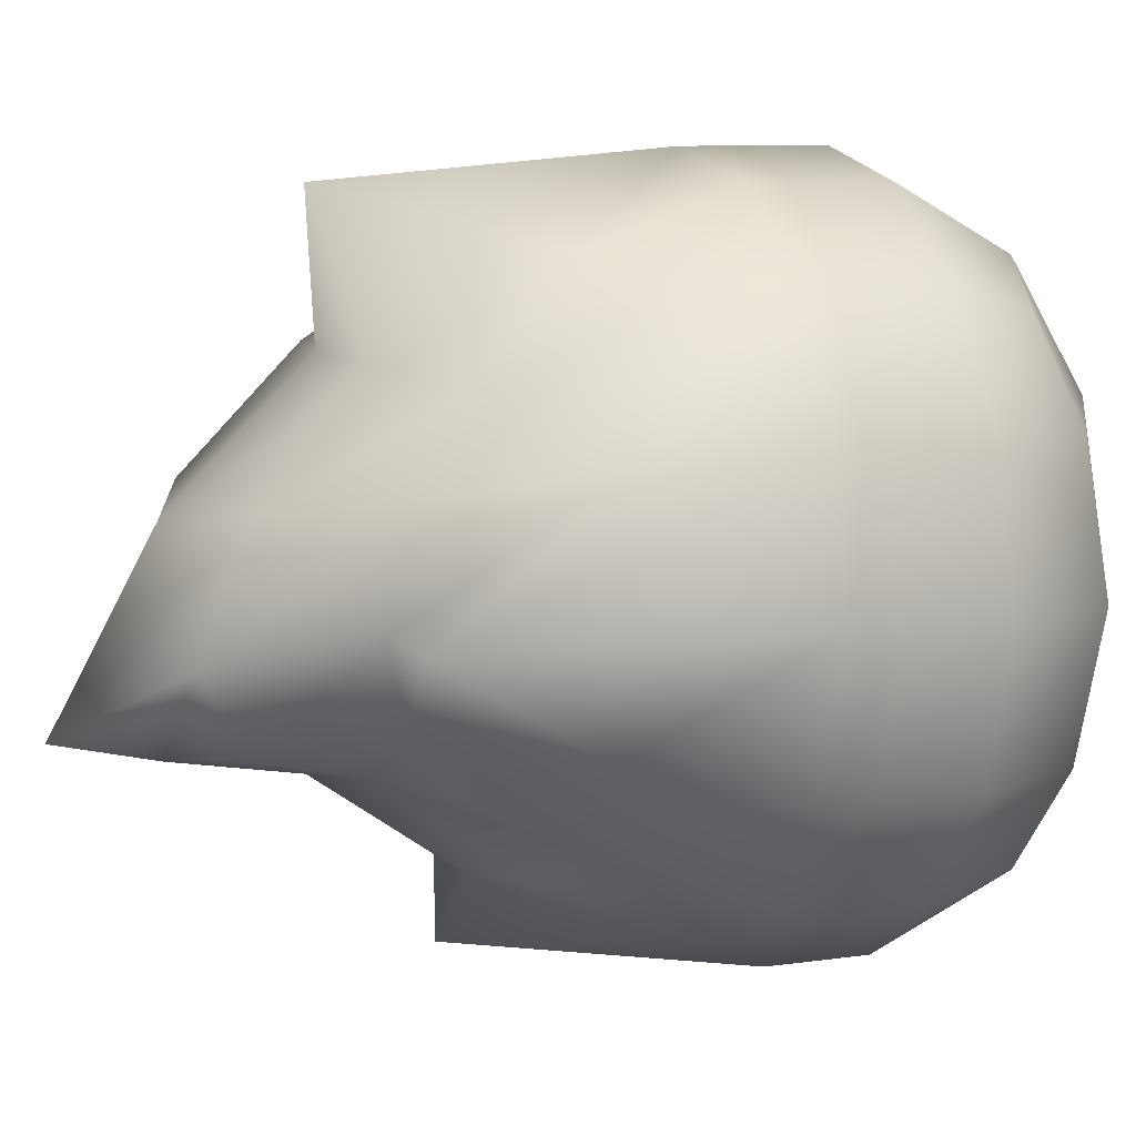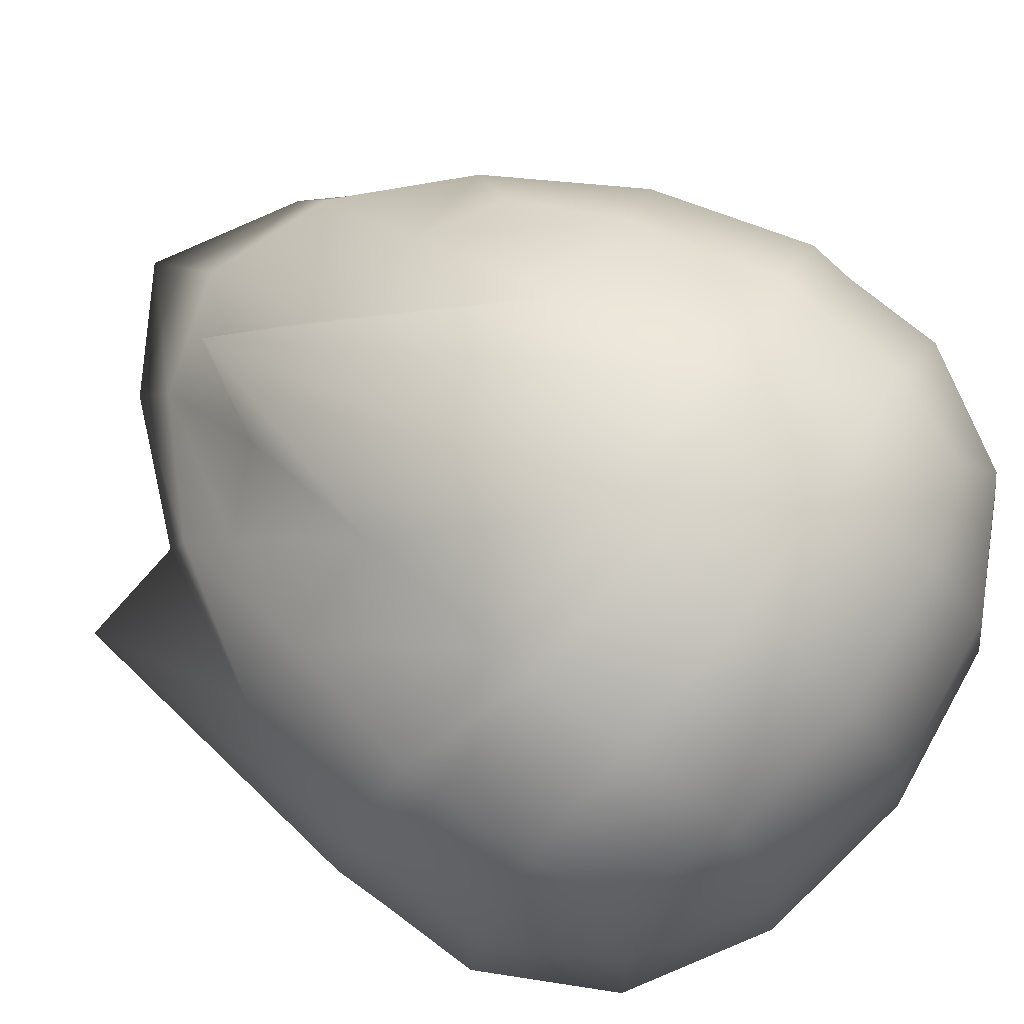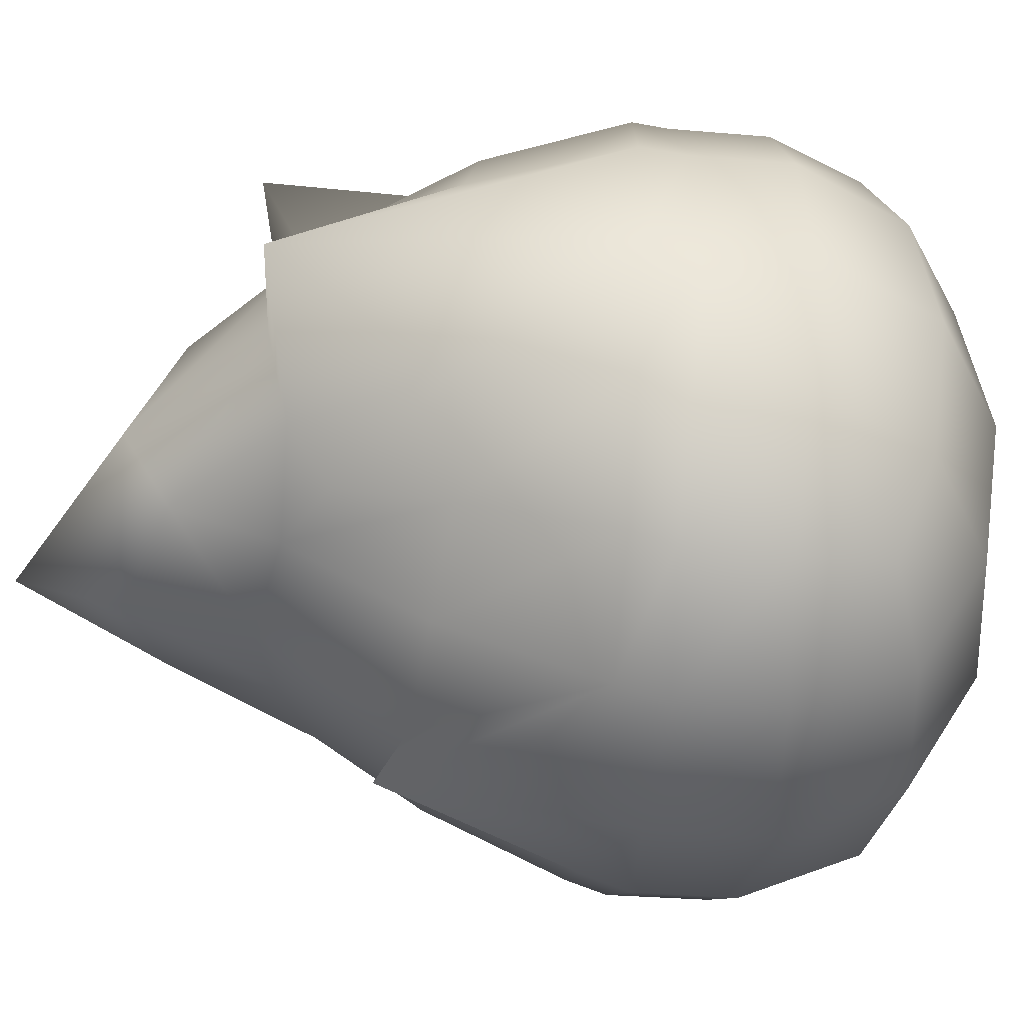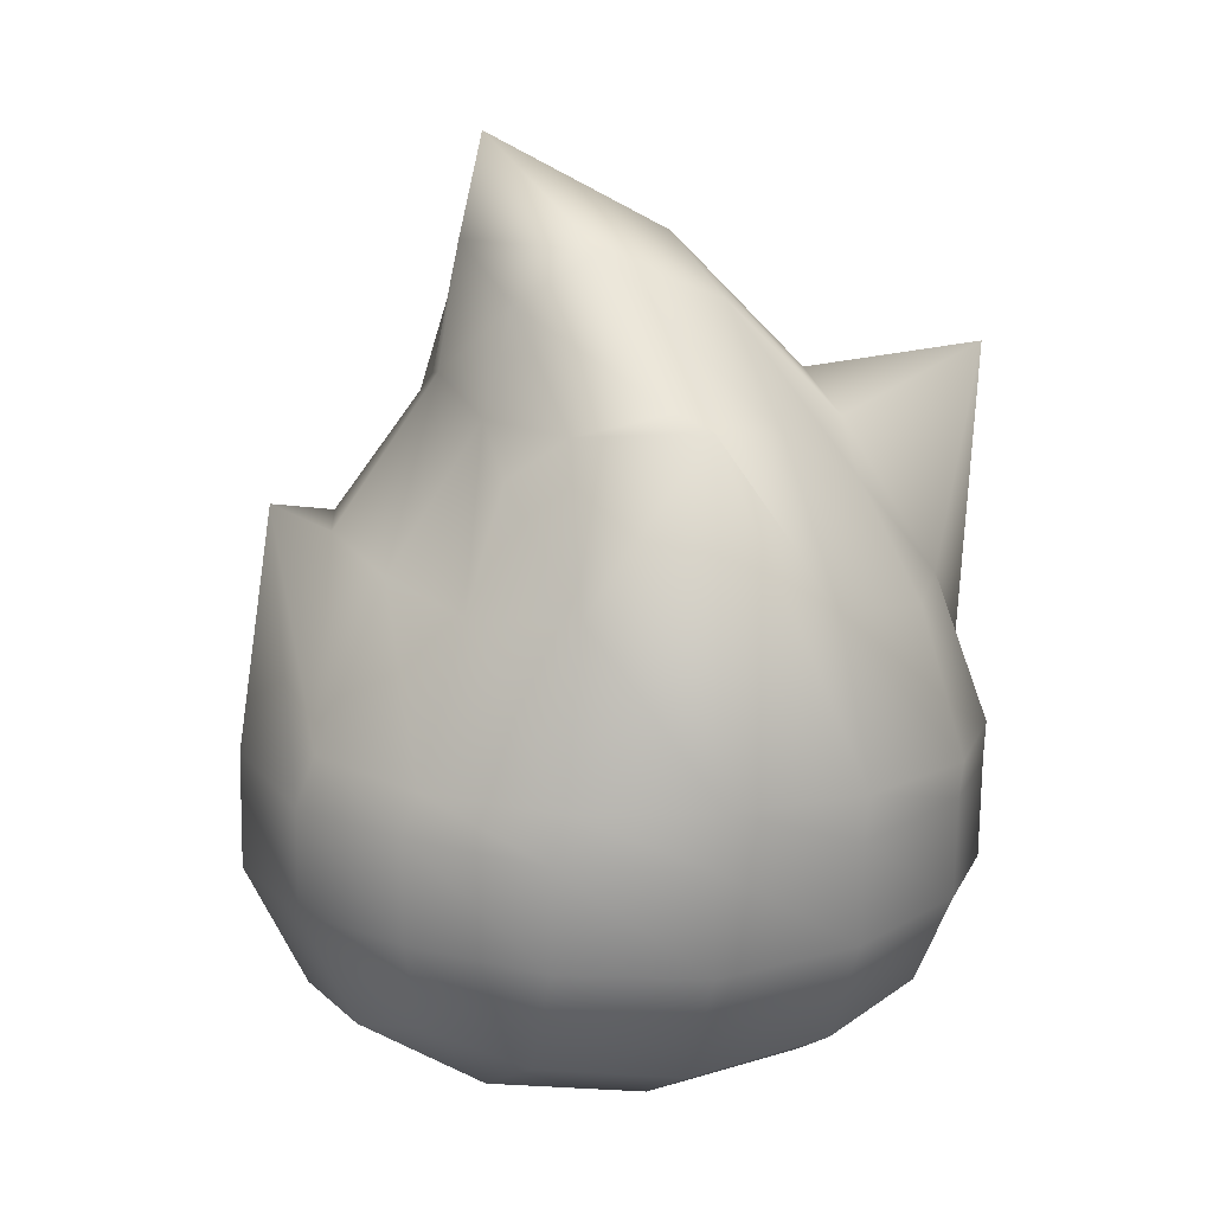
<metadata>
{"format":"obj","ext":"obj","renderer":"f3d","projection":"perspective","resolution":1024,"background":"white","views":[{"elev":9.9,"azim":-111.5,"up":"+Z"},{"elev":79.4,"azim":-52.5,"up":"+Z"},{"elev":-40.6,"azim":-94.9,"up":"+Z"},{"elev":16.2,"azim":-105.4,"up":"+Y"}]}
</metadata>
<code>
o Cube
v -0.446 -0.603 0.4412
v -0.3678 0.281 0.3418
v -0.4432 -0.5928 -0.4317
v -0.3395 0.3089 -0.2459
v 0.4461 -0.6031 0.4412
v 0.3717 0.2812 0.3418
v 0.4437 -0.5928 -0.4317
v 0.346 0.309 -0.2459
v -0.5161 -0.6529 -0.2604
v -0.5537 -0.6843 -0.000779
v -0.5177 -0.6581 0.2628
v -0.4955 -0.4389 0.4882
v -0.5029 -0.1918 0.4946
v -0.4455 0.07422 0.4309
v -0.4062 0.3739 0.1946
v -0.4145 0.4265 0.008057
v -0.3727 0.3881 -0.1463
v -0.4261 0.1056 -0.3376
v -0.4922 -0.1668 -0.4339
v -0.4901 -0.4231 -0.4645
v 0.2651 -0.6527 -0.5066
v 7.2e-05 -0.6826 -0.5476
v -0.2648 -0.6527 -0.5066
v -0.196 0.3894 -0.2435
v 0.002225 0.4333 -0.2752
v 0.2012 0.3894 -0.2435
v 0.431 0.1056 -0.3376
v 0.4948 -0.1668 -0.4339
v 0.4912 -0.4231 -0.4645
v 0.5179 -0.6581 0.2628
v 0.554 -0.6844 -0.000779
v 0.5165 -0.6529 -0.2604
v 0.3804 0.3882 -0.1463
v 0.4208 0.4266 0.008057
v 0.4112 0.374 0.1946
v 0.4481 0.07425 0.4309
v 0.5041 -0.1919 0.4946
v 0.496 -0.439 0.4882
v -0.2665 -0.6642 0.5135
v -0 -0.6949 0.5503
v 0.2666 -0.6643 0.5135
v 0.2186 0.3558 0.3664
v 0.001899 0.3953 0.3725
v -0.2147 0.3557 0.3664
v -0.6327 -0.4479 0.2688
v -0.6418 -0.1798 0.2757
v -0.5576 0.1083 0.2461
v -0.6792 -0.4569 0.003826
v -0.6848 -0.1715 0.01923
v -0.6186 0.4429 0.01261
v -0.6293 -0.4402 -0.2556
v -0.6343 -0.1679 -0.2299
v -0.5426 0.1233 -0.1767
v -0.2695 -0.4392 -0.6002
v -0.2675 -0.1651 -0.5645
v -0.2322 0.127 -0.4318
v 0.000371 -0.4534 -0.6562
v 0.005017 0.2068 -0.5861
v 0.002147 0.1457 -0.48
v 0.2704 -0.4392 -0.6002
v 0.2699 -0.1651 -0.5645
v 0.2369 0.127 -0.4318
v 0.6303 -0.4402 -0.2556
v 0.6368 -0.1679 -0.2299
v 0.5475 0.1234 -0.1767
v 0.6801 -0.4569 0.003826
v 0.6871 -0.1715 0.01923
v 0.591 0.1356 0.02821
v 0.6335 -0.4479 0.2688
v 0.6436 -0.1799 0.2757
v 0.561 0.1083 0.2461
v 0.2737 -0.4619 0.6264
v 0.2761 -0.2048 0.6313
v 0.2485 0.07406 0.534
v 4e-05 -0.4787 0.6748
v 0.000362 -0.2123 0.6772
v -0.167 0.4662 0.6476
v -0.2735 -0.4618 0.6264
v -0.2752 -0.2048 0.6313
v -0.2462 0.07406 0.534
v -0.2908 -0.7799 -0.2892
v 7e-06 -0.8228 -0.3093
v 0.2909 -0.7799 -0.2892
v -0.3097 -0.8241 -0.001039
v -0 -0.871 -0.000591
v 0.3097 -0.8242 -0.001039
v -0.2915 -0.7849 0.2891
v 0 -0.828 0.3077
v 0.2915 -0.7849 0.2891
v 0.2126 0.5864 -0.1935
v 0.002287 0.6712 -0.2333
v -0.2073 0.5864 -0.1935
v 0.2261 0.6667 -0.06472
v 0.002076 0.8434 -0.2053
v -0.221 0.6667 -0.06472
v 0.2198 0.5722 0.1486
v 0.002206 0.6579 0.1154
v -0.215 0.5722 0.1486
v -0.4971 -0.2559 0.4897
v -0.4913 -0.2393 -0.4632
v 0.4925 -0.2393 -0.4632
v 0.4976 -0.2559 0.4897
v -0.6347 -0.2632 0.2698
v -0.681 -0.271 0.004963
v -0.6309 -0.2552 -0.2542
v -0.2699 -0.2541 -0.5988
v 0.000718 -0.2394 -0.6523
v 0.2709 -0.2541 -0.5988
v 0.6321 -0.2553 -0.2542
v 0.682 -0.271 0.004963
v 0.6355 -0.2633 0.2698
v 0.2744 -0.2781 0.628
v 6.4e-05 -0.2943 0.6763
v -0.2742 -0.278 0.628
f 103 104 49 46
f 46 49 50 47
f 104 105 52 49
f 49 52 53 50
f 1 11 45 12
f 99 103 46 13
f 13 46 47 14
f 14 47 15 2
f 47 50 16 15
f 50 53 17 16
f 53 18 4 17
f 52 19 18 53
f 105 100 19 52
f 9 3 20 51
f 10 9 51 48
f 11 10 48 45
f 106 107 58 55
f 55 58 59 56
f 107 108 61 58
f 58 61 62 59
f 3 23 54 20
f 100 106 55 19
f 19 55 56 18
f 18 56 24 4
f 56 59 25 24
f 59 62 26 25
f 62 27 8 26
f 61 28 27 62
f 108 101 28 61
f 21 7 29 60
f 22 21 60 57
f 23 22 57 54
f 109 110 67 64
f 64 67 68 65
f 110 111 70 67
f 67 70 71 68
f 7 32 63 29
f 101 109 64 28
f 28 64 65 27
f 27 65 33 8
f 65 68 34 33
f 68 71 35 34
f 71 36 6 35
f 70 37 36 71
f 111 102 37 70
f 30 5 38 69
f 31 30 69 66
f 32 31 66 63
f 112 113 76 73
f 73 76 77 74
f 113 114 79 76
f 76 79 80 77
f 5 41 72 38
f 102 112 73 37
f 37 73 74 36
f 36 74 42 6
f 74 77 43 42
f 77 80 44 43
f 80 14 2 44
f 79 13 14 80
f 114 99 13 79
f 39 1 12 78
f 40 39 78 75
f 41 40 75 72
f 81 84 85 82
f 82 85 86 83
f 84 87 88 85
f 85 88 89 86
f 3 9 81 23
f 23 81 82 22
f 22 82 83 21
f 21 83 32 7
f 83 86 31 32
f 86 89 30 31
f 89 41 5 30
f 88 40 41 89
f 87 39 40 88
f 11 1 39 87
f 10 11 87 84
f 9 10 84 81
f 90 93 94 91
f 91 94 95 92
f 93 96 97 94
f 94 97 98 95
f 8 33 90 26
f 26 90 91 25
f 25 91 92 24
f 24 92 17 4
f 92 95 16 17
f 95 98 15 16
f 98 44 2 15
f 97 43 44 98
f 96 42 43 97
f 35 6 42 96
f 34 35 96 93
f 33 34 93 90
f 78 12 99 114
f 38 72 112 102
f 75 78 114 113
f 72 75 113 112
f 69 38 102 111
f 29 63 109 101
f 66 69 111 110
f 63 66 110 109
f 60 29 101 108
f 20 54 106 100
f 57 60 108 107
f 54 57 107 106
f 51 20 100 105
f 12 45 103 99
f 48 51 105 104
f 45 48 104 103
o Cube.001
v -0.3029 -0.6062 0.3035
v -0.3523 -0.64 0.1863
v -0.3327 -0.5095 0.3305
v -0.1847 -0.6444 0.3534
v 5.1e-05 -0.665 0.3803
v -0.1875 -0.5252 0.4205
v -0.2055 -0.7187 0.2083
v -0.2193 -0.7459 0.003285
v 4.8e-05 -0.7485 0.2225
v 4.7e-05 -0.7783 0.003567
v 0.2056 -0.7187 0.2083
v 0.2195 -0.7459 0.00328
v 0.3526 -0.64 0.1863
v 0.1848 -0.6444 0.3534
v 0.3032 -0.6062 0.3035
v 0.1878 -0.5252 0.4205
v 8.3e-05 -0.5361 0.4541
v 0.3333 -0.5095 0.3304
v 0.1877 -0.3957 0.4187
v 0.1866 -0.3493 0.4229
v 0.3337 -0.3741 0.3294
v 0.000121 -0.4107 0.4514
v 0.000806 -0.3506 0.4523
v -0.1873 -0.3958 0.4188
v -0.1819 -0.3454 0.4243
v -0.333 -0.3745 0.3294
v -0.3397 -0.3398 0.3324
v -0.4213 -0.3808 0.1869
v -0.428 -0.3292 0.1909
v -0.4222 -0.514 0.1874
v -0.4522 -0.3909 0.009353
v -0.4563 -0.326 0.02003
v -0.4543 -0.5192 0.007338
v -0.4199 -0.3854 -0.1632
v -0.4241 -0.3312 -0.1456
v -0.4199 -0.5095 -0.1677
v -0.3319 -0.3826 -0.2989
v -0.3292 -0.5005 -0.3024
v -0.3345 -0.3422 -0.2792
v -0.1823 -0.3935 -0.3897
v -0.176 -0.3429 -0.3691
v -0.1834 -0.5121 -0.3915
v 0.0007 -0.3786 -0.4258
v 0.00325 -0.06014 -0.3898
v 0.000354 -0.5212 -0.4309
v 0.1833 -0.3931 -0.3897
v 0.1779 -0.3424 -0.369
v 0.1842 -0.5121 -0.3916
v 0.333 -0.382 -0.2987
v 0.3302 -0.5004 -0.3024
v 0.3365 -0.3413 -0.279
v 0.421 -0.3846 -0.1631
v 0.4261 -0.33 -0.1455
v 0.4209 -0.5094 -0.1678
v 0.4531 -0.3902 0.009269
v 0.4582 -0.3249 0.01987
v 0.4552 -0.5191 0.007275
v 0.4221 -0.3802 0.1868
v 0.4295 -0.3284 0.1907
v 0.423 -0.5139 0.1873
v 0.3701 -0.1236 0.1672
v 0.3408 -0.3393 0.3323
v 0.3031 -0.1518 0.2832
v 0.2475 0.003609 0.214
v 0.1589 -0.1496 0.353
v -0.1062 0.1403 0.466
v 0.1347 0.05364 0.2349
v -0.004414 0.06936 0.2446
v 0.134 0.2227 0.06817
v 0.1148 0.2988 -0.04453
v 0.001916 0.285 0.03409
v 0.263 0.07431 0.1193
v 0.2582 0.1189 0.01233
v 0.2365 0.09832 -0.05974
v 0.3878 -0.1027 0.029
v 0.3621 -0.1136 -0.09901
v 0.2923 -0.1317 -0.2001
v 0.2303 0.03226 -0.1207
v 0.1497 -0.1252 -0.2733
v 0.002106 -0.1248 -0.3128
v 0.1301 0.107 -0.1033
v 0.001939 0.1475 -0.1209
v 0.1163 0.2734 -0.07284
v 0.001992 0.3464 -0.08552
v -0.1116 0.2737 -0.07286
v 0.00187 0.425 -0.1305
v -0.1103 0.299 -0.0444
v -0.1298 0.2227 0.06831
v -0.2529 0.1187 0.01271
v -0.2587 0.074 0.1196
v -0.2301 0.09823 -0.05965
v -0.4162 0.2039 0.01375
v -0.3672 -0.1241 0.1676
v -0.3582 -0.1143 -0.09898
v -0.2883 -0.1321 -0.2003
v -0.2247 0.03191 -0.121
v -0.1459 -0.1253 -0.2733
v -0.1254 0.107 -0.1034
v -0.3008 -0.1521 0.2834
v -0.2442 0.00329 0.2143
v -0.1444 -0.1421 0.3571
v -0.1177 0.05032 0.2499
v 0.3788 -0.6577 0.003746
v 0.351 -0.6377 -0.1748
v 0.301 -0.6029 -0.285
v 0.2049 -0.7156 -0.1994
v 5.4e-05 -0.7451 -0.2149
v 0.1827 -0.6399 -0.3371
v 0.000115 -0.6598 -0.367
v -0.1823 -0.64 -0.337
v -0.3004 -0.603 -0.285
v -0.2047 -0.7156 -0.1994
v -0.3505 -0.6379 -0.1747
v -0.3784 -0.6577 0.003774
f 116 115 118 121
f 115 116 144 117
f 118 115 117 120
f 121 118 119 123
f 119 118 120 131
f 228 116 121 122
f 122 121 123 124
f 124 123 125 126
f 123 119 128 125
f 126 125 127 217
f 125 128 129 127
f 128 119 131 130
f 129 128 130 132
f 130 131 136 133
f 132 130 133 135
f 135 133 134 176
f 133 136 137 134
f 136 138 139 137
f 131 120 138 136
f 138 140 141 139
f 120 117 140 138
f 140 142 143 141
f 117 144 142 140
f 142 145 146 143
f 144 147 145 142
f 145 148 149 146
f 147 150 148 145
f 148 151 153 149
f 150 152 151 148
f 152 156 154 151
f 151 154 155 153
f 154 157 158 155
f 156 159 157 154
f 157 160 161 158
f 159 162 160 157
f 160 163 165 161
f 162 164 163 160
f 164 168 166 163
f 163 166 167 165
f 166 169 170 167
f 168 171 169 166
f 169 172 173 170
f 171 174 172 169
f 172 135 176 173
f 174 132 135 172
f 217 127 174 171
f 127 129 132 174
f 170 173 175 189
f 173 176 177 175
f 176 134 179 177
f 177 179 181 178
f 175 177 178 186
f 134 137 180 179
f 179 180 182 181
f 186 178 181 183
f 183 181 182 185
f 187 186 183 184
f 184 183 185 200
f 189 175 186 187
f 188 187 184 197
f 190 189 187 188
f 167 170 189 190
f 165 167 190 191
f 191 190 188 192
f 193 191 192 195
f 161 165 191 193
f 194 193 195 196
f 158 161 193 194
f 195 197 198 196
f 192 188 197 195
f 197 184 200 198
f 196 198 199 212
f 198 200 201 199
f 200 185 202 201
f 199 201 203 205
f 201 202 204 203
f 207 206 203 204
f 206 208 205 203
f 143 146 206 207
f 146 149 208 206
f 149 153 209 208
f 208 209 210 205
f 209 211 212 210
f 153 155 211 209
f 155 158 194 211
f 211 194 196 212
f 212 199 205 210
f 141 143 207 213
f 213 207 204 214
f 139 141 213 215
f 215 213 214 216
f 180 215 216 182
f 137 139 215 180
f 185 182 216 202
f 202 216 214 204
f 218 217 171 168
f 220 126 217 218
f 222 220 218 219
f 219 218 168 164
f 223 221 220 222
f 221 124 126 220
f 222 219 164 162
f 223 222 162 159
f 224 226 221 223
f 224 223 159 156
f 225 227 226 224
f 225 224 156 152
f 226 122 124 221
f 227 228 122 226
f 227 225 152 150
f 228 227 150 147
f 116 228 147 144
o Cube.002
v -0.4622 -0.6183 0.4571
v -0.5363 -0.6762 0.2713
v -0.5145 -0.4445 0.5071
v -0.2754 -0.6825 0.5319
v -2e-06 -0.7143 0.5696
v -0.283 -0.4682 0.6512
v -0.3003 -0.8094 0.2975
v -0.3187 -0.8499 -0.001284
v -1e-06 -0.854 0.3163
v -1e-06 -0.8984 -0.000815
v 0.3003 -0.8094 0.2974
v 0.3188 -0.8499 -0.001284
v 0.5365 -0.6762 0.2713
v 0.2754 -0.6825 0.5319
v 0.4623 -0.6183 0.4571
v 0.2832 -0.4682 0.6512
v 3.9e-05 -0.4858 0.7012
v 0.515 -0.4446 0.5071
v 0.2841 -0.279 0.6536
v 0.2865 -0.2024 0.6565
v 0.5168 -0.2576 0.5091
v 5.8e-05 -0.2947 0.7036
v 0.000251 -0.2111 0.7045
v -0.2839 -0.2789 0.6535
v -0.2866 -0.2031 0.6561
v -0.5163 -0.2574 0.5091
v -0.5217 -0.1889 0.5142
v -0.6602 -0.2648 0.2795
v -0.6671 -0.1772 0.2857
v -0.6577 -0.4541 0.2781
v -0.7083 -0.2716 0.004464
v -0.7119 -0.1679 0.019
v -0.7057 -0.4637 0.003575
v -0.656 -0.254 -0.265
v -0.659 -0.1623 -0.2401
v -0.654 -0.446 -0.2656
v -0.5096 -0.2354 -0.4831
v -0.5089 -0.4276 -0.4838
v -0.5101 -0.1583 -0.4527
v -0.28 -0.2506 -0.624
v -0.2786 -0.1561 -0.5878
v -0.2793 -0.4441 -0.6253
v 0.000704 -0.2367 -0.6795
v 0.005227 0.2222 -0.6087
v 0.00037 -0.459 -0.6829
v 0.281 -0.2507 -0.624
v 0.2811 -0.1563 -0.5878
v 0.2802 -0.4441 -0.6253
v 0.5108 -0.2355 -0.4831
v 0.51 -0.4277 -0.4838
v 0.5127 -0.1585 -0.4528
v 0.6572 -0.2542 -0.265
v 0.6617 -0.1626 -0.2401
v 0.6551 -0.4461 -0.2656
v 0.7093 -0.2718 0.004485
v 0.7142 -0.1681 0.01904
v 0.7066 -0.4638 0.00359
v 0.661 -0.265 0.2795
v 0.6689 -0.1774 0.2857
v 0.6584 -0.4542 0.2782
v 0.5841 0.1193 0.2558
v 0.5229 -0.1892 0.5142
v 0.4647 0.08516 0.4497
v 0.3865 0.296 0.3594
v 0.2602 0.08431 0.5565
v -0.1746 0.4852 0.6658
v 0.2299 0.3736 0.3838
v 0.003352 0.4174 0.3886
v 0.2316 0.5924 0.1629
v 0.2441 0.6873 -0.06609
v 0.002225 0.68 0.1314
v 0.4301 0.3904 0.2056
v 0.4429 0.4427 0.007475
v 0.3994 0.4016 -0.1607
v 0.6159 0.147 0.02759
v 0.5698 0.1349 -0.1875
v 0.4468 0.1179 -0.3562
v 0.3597 0.3226 -0.2653
v 0.2484 0.1421 -0.4515
v 0.002094 0.1646 -0.4998
v 0.2101 0.401 -0.2667
v 0.002214 0.4438 -0.3005
v 0.2271 0.5967 -0.2143
v 0.002275 0.6804 -0.2591
v -0.2219 0.5966 -0.2143
v 0.002051 0.8693 -0.2143
v -0.239 0.6872 -0.06612
v -0.2268 0.5923 0.1628
v -0.4366 0.4426 0.007379
v -0.4251 0.3903 0.2055
v -0.3917 0.4014 -0.1608
v -0.6434 0.4543 0.0119
v -0.5806 0.1193 0.2557
v -0.5648 0.135 -0.1875
v -0.4419 0.118 -0.3561
v -0.3533 0.3226 -0.2652
v -0.2437 0.1421 -0.4515
v -0.2049 0.401 -0.2666
v -0.4622 0.08519 0.4496
v -0.3827 0.296 0.3593
v -0.2611 0.08243 0.5554
v -0.2295 0.3741 0.3802
v 0.5736 -0.7034 -0.001088
v 0.5353 -0.6705 -0.2697
v 0.46 -0.6067 -0.4487
v 0.2998 -0.8041 -0.2983
v 6e-06 -0.8485 -0.3186
v 0.2742 -0.6696 -0.526
v 6.9e-05 -0.7008 -0.568
v -0.2739 -0.6696 -0.526
v -0.4595 -0.6066 -0.4487
v -0.2997 -0.8041 -0.2983
v -0.5349 -0.6705 -0.2697
v -0.5733 -0.7034 -0.001095
f 230 229 232 235
f 229 230 258 231
f 232 229 231 234
f 235 232 233 237
f 233 232 234 245
f 342 230 235 236
f 236 235 237 238
f 238 237 239 240
f 237 233 242 239
f 240 239 241 331
f 239 242 243 241
f 242 233 245 244
f 243 242 244 246
f 244 245 250 247
f 246 244 247 249
f 249 247 248 290
f 247 250 251 248
f 250 252 253 251
f 245 234 252 250
f 252 254 255 253
f 234 231 254 252
f 254 256 257 255
f 231 258 256 254
f 256 259 260 257
f 258 261 259 256
f 259 262 263 260
f 261 264 262 259
f 262 265 267 263
f 264 266 265 262
f 266 270 268 265
f 265 268 269 267
f 268 271 272 269
f 270 273 271 268
f 271 274 275 272
f 273 276 274 271
f 274 277 279 275
f 276 278 277 274
f 278 282 280 277
f 277 280 281 279
f 280 283 284 281
f 282 285 283 280
f 283 286 287 284
f 285 288 286 283
f 286 249 290 287
f 288 246 249 286
f 331 241 288 285
f 241 243 246 288
f 284 287 289 303
f 287 290 291 289
f 290 248 293 291
f 291 293 295 292
f 289 291 292 300
f 248 251 294 293
f 293 294 296 295
f 300 292 295 297
f 297 295 296 299
f 301 300 297 298
f 298 297 299 314
f 303 289 300 301
f 302 301 298 311
f 304 303 301 302
f 281 284 303 304
f 279 281 304 305
f 305 304 302 306
f 307 305 306 309
f 275 279 305 307
f 308 307 309 310
f 272 275 307 308
f 309 311 312 310
f 306 302 311 309
f 311 298 314 312
f 310 312 313 326
f 312 314 315 313
f 314 299 316 315
f 313 315 317 319
f 315 316 318 317
f 321 320 317 318
f 320 322 319 317
f 257 260 320 321
f 260 263 322 320
f 263 267 323 322
f 322 323 324 319
f 323 325 326 324
f 267 269 325 323
f 269 272 308 325
f 325 308 310 326
f 326 313 319 324
f 255 257 321 327
f 327 321 318 328
f 253 255 327 329
f 329 327 328 330
f 294 329 330 296
f 251 253 329 294
f 299 296 330 316
f 316 330 328 318
f 332 331 285 282
f 334 240 331 332
f 336 334 332 333
f 333 332 282 278
f 337 335 334 336
f 335 238 240 334
f 336 333 278 276
f 337 336 276 273
f 338 340 335 337
f 338 337 273 270
f 339 341 340 338
f 339 338 270 266
f 340 236 238 335
f 341 342 236 340
f 341 339 266 264
f 342 341 264 261
f 230 342 261 258

</code>
